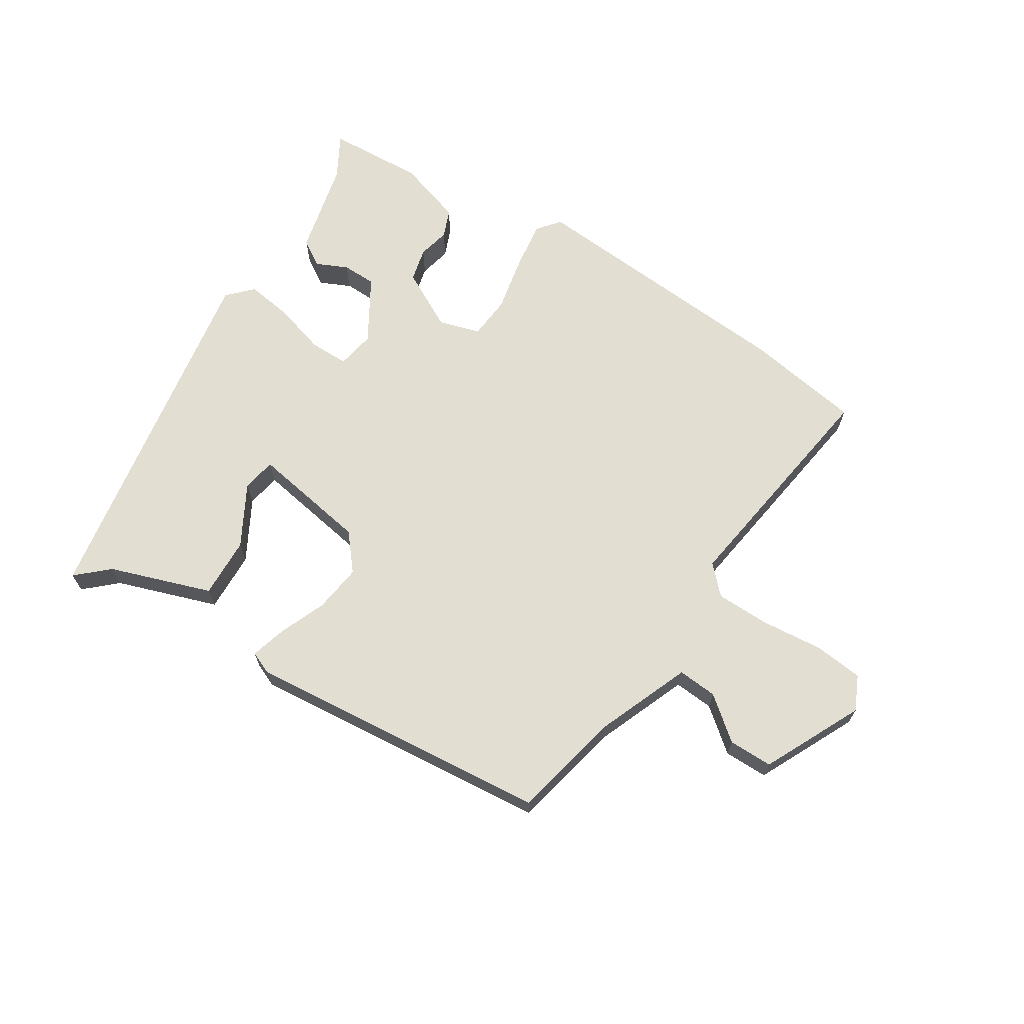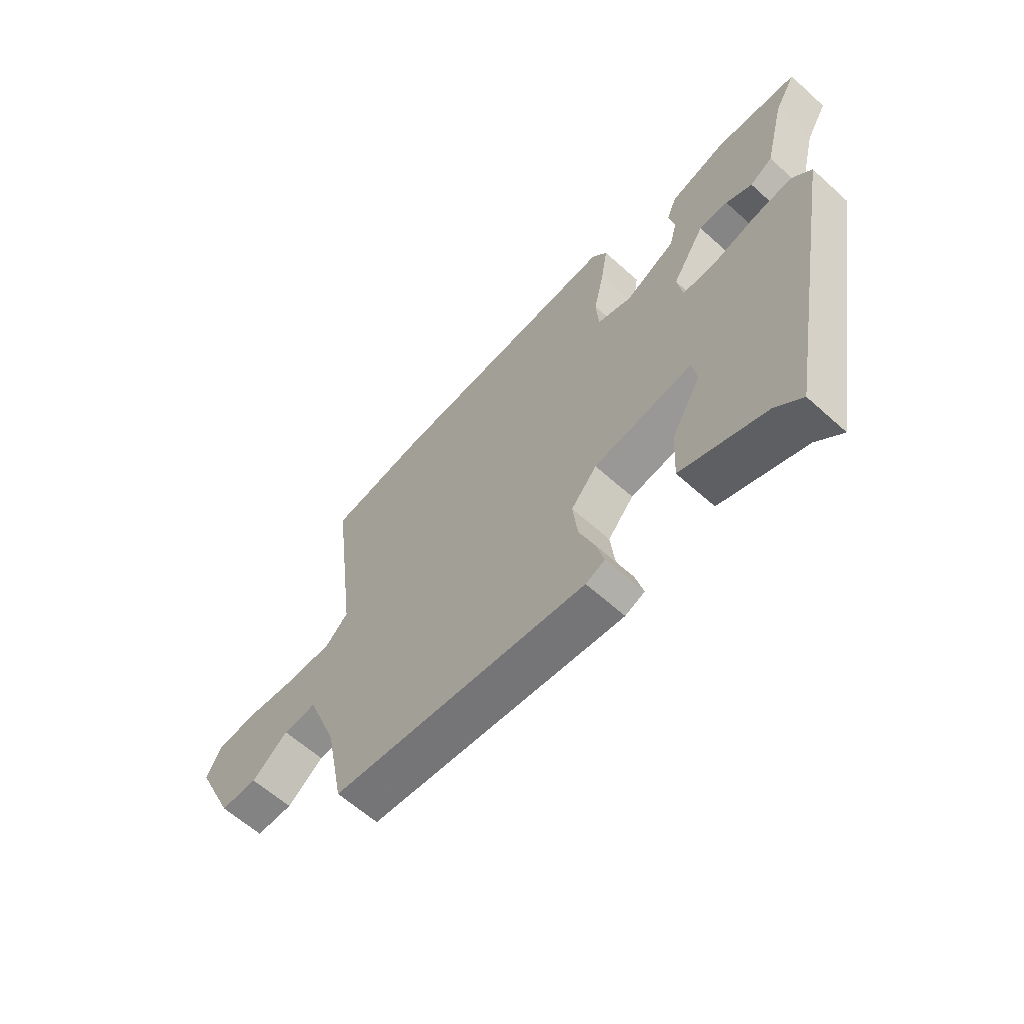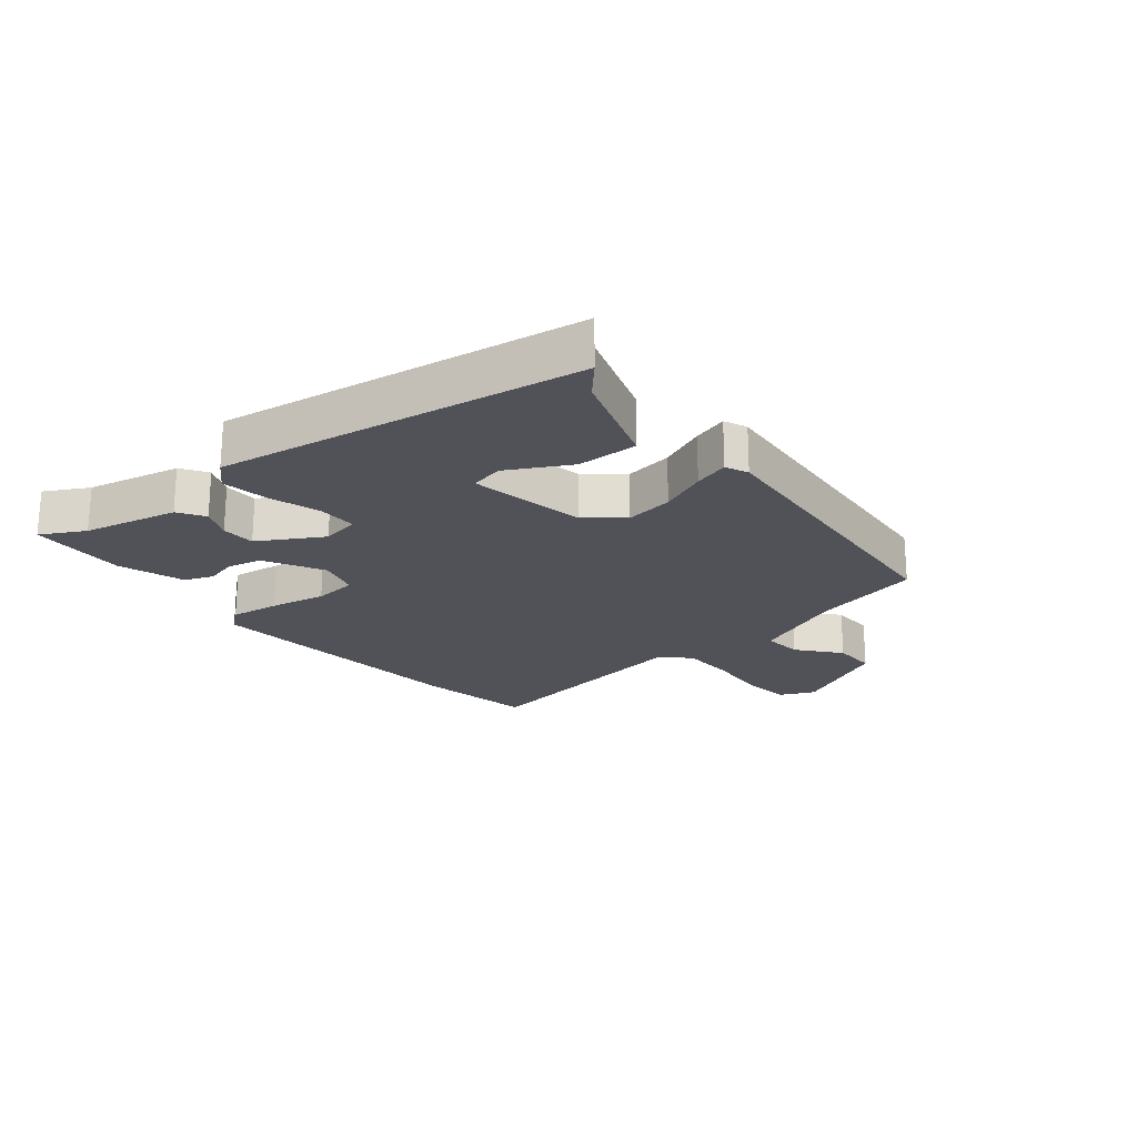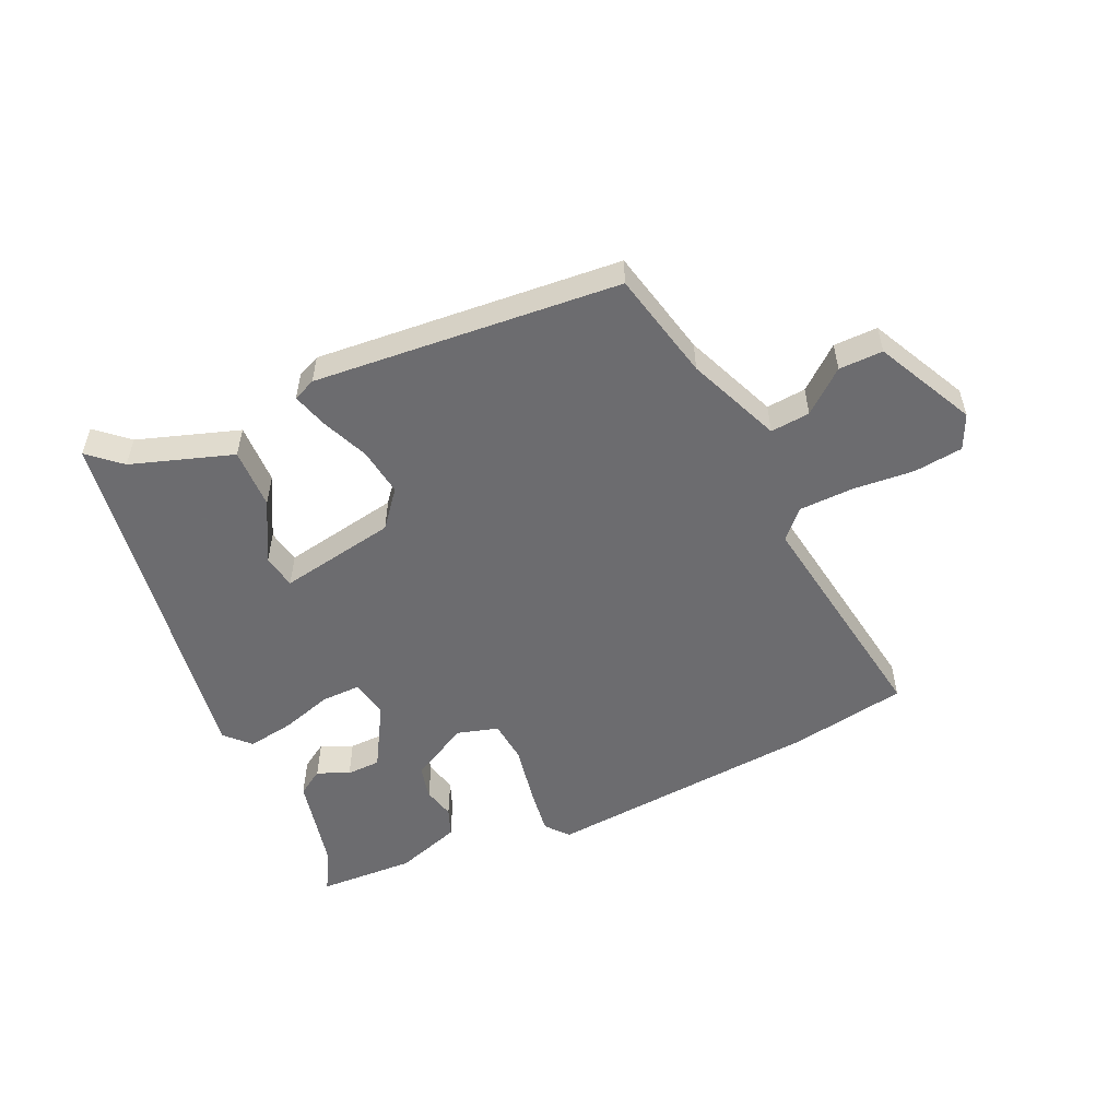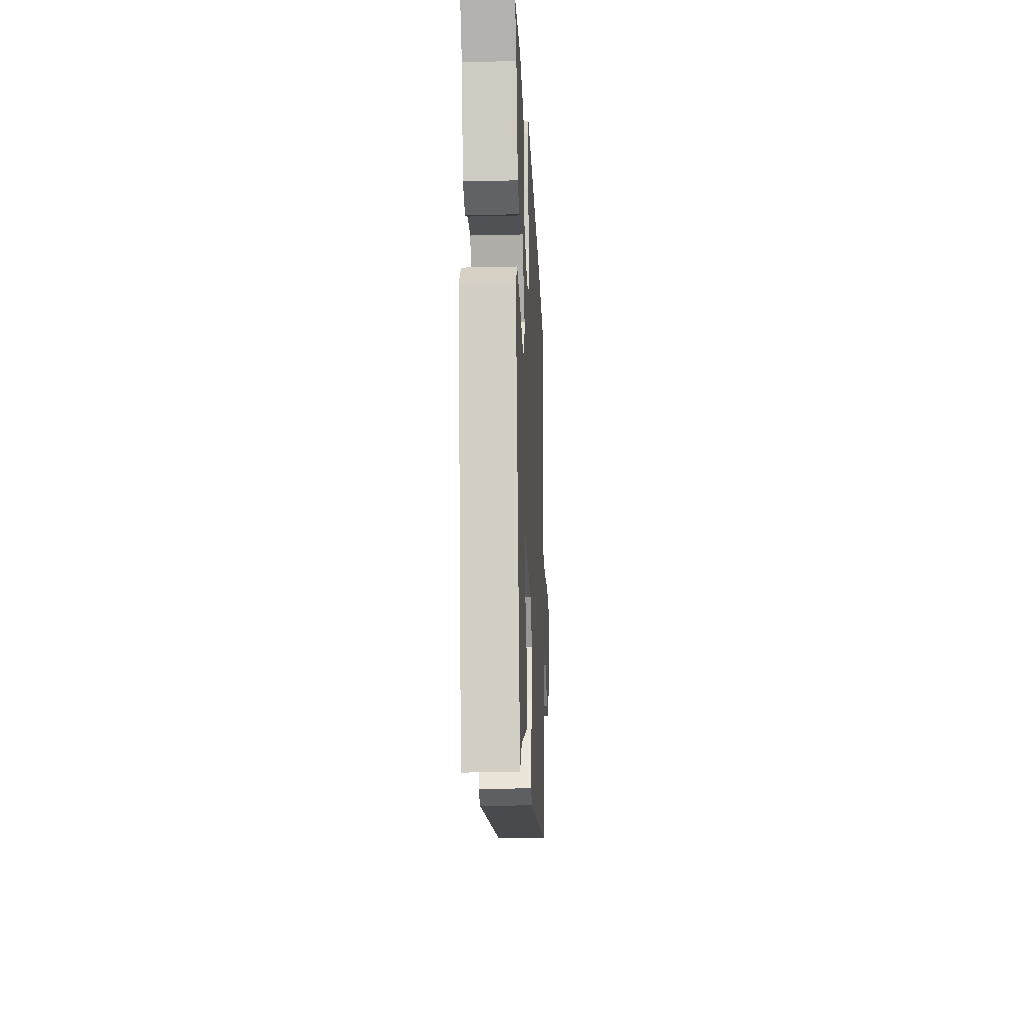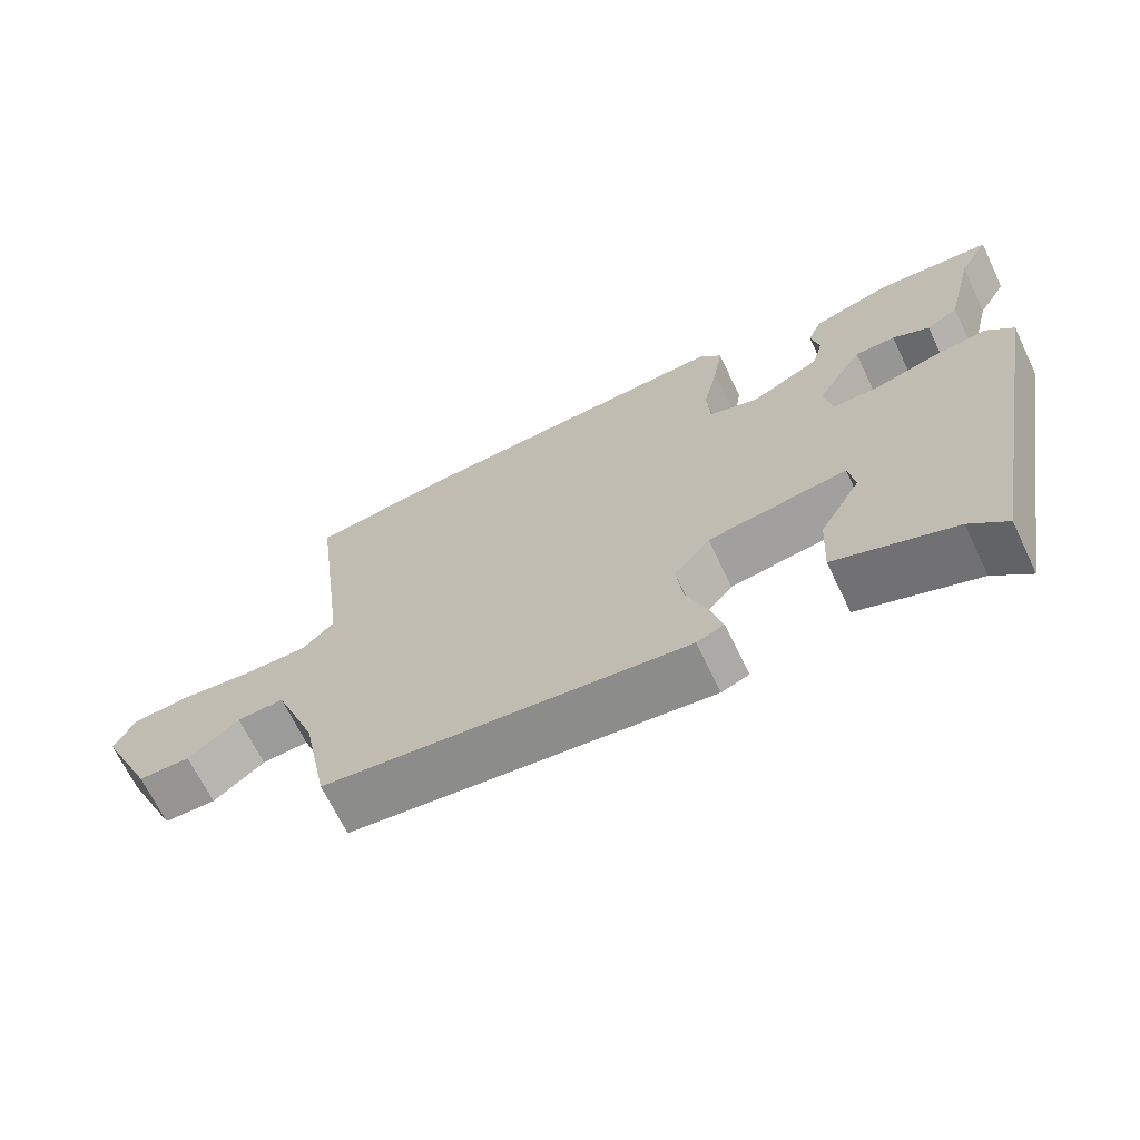
<metadata>
{"format":"obj","ext":"obj","renderer":"f3d","projection":"perspective","resolution":1024,"background":"white","views":[{"elev":67.6,"azim":-146.7,"up":"+Y"},{"elev":-61.9,"azim":47.6,"up":"+Z"},{"elev":-21.6,"azim":130.8,"up":"+Y"},{"elev":-53.8,"azim":-154.0,"up":"+Y"},{"elev":-19.7,"azim":92.6,"up":"+Z"},{"elev":-67.7,"azim":25.7,"up":"+Z"}]}
</metadata>
<code>
v 0.529 0.07 0.468
v 0.489 0.07 0.399
v 0.451 0.07 0.248
v 0.408 0.07 0.222
v 0.358 0.07 0.246
v 0.303 0.07 0.246
v 0.241 0.07 0.146
v 0.251 0.07 0.084
v 0.314 0.07 0.083
v 0.397 0.07 0.106
v 0.473 0.07 0.116
v 0.51 0.07 0.076
v 0.403 0.07 -0.509
v 0.353 0.07 -0.462
v 0.19 0.07 -0.403
v 0.195 0.07 -0.305
v 0.251 0.07 -0.208
v 0.242 0.07 -0.153
v 0.052 0.07 -0.182
v 0.003 0.07 -0.239
v 0.012 0.07 -0.317
v 0.042 0.07 -0.394
v 0.057 0.07 -0.451
v 0.02 0.07 -0.466
v -0.472 0.07 -0.411
v -0.507 0.07 -0.234
v -0.565 0.07 -0.082
v -0.629 0.07 -0.086
v -0.698 0.07 -0.14
v -0.769 0.07 -0.139
v -0.843 0.07 0.021
v -0.816 0.07 0.076
v -0.737 0.07 0.083
v -0.637 0.07 0.072
v -0.55 0.07 0.072
v -0.507 0.07 0.115
v -0.555 0.07 0.492
v -0.367 0.07 0.519
v 0.081 0.07 0.544
v 0.11 0.07 0.507
v 0.097 0.07 0.428
v 0.077 0.07 0.338
v 0.082 0.07 0.268
v 0.148 0.07 0.247
v 0.244 0.07 0.296
v 0.258 0.07 0.35
v 0.247 0.07 0.402
v 0.266 0.07 0.447
v 0.373 0.07 0.479
v 0.529 0 0.468
v 0.489 0 0.399
v 0.451 0 0.248
v 0.408 0 0.222
v 0.358 0 0.246
v 0.303 0 0.246
v 0.241 0 0.146
v 0.251 0 0.084
v 0.314 0 0.083
v 0.397 0 0.106
v 0.473 0 0.116
v 0.51 0 0.076
v 0.403 0 -0.509
v 0.353 0 -0.462
v 0.19 0 -0.403
v 0.195 0 -0.305
v 0.251 0 -0.208
v 0.242 0 -0.153
v 0.052 0 -0.182
v 0.003 0 -0.239
v 0.012 0 -0.317
v 0.042 0 -0.394
v 0.057 0 -0.451
v 0.02 0 -0.466
v -0.472 0 -0.411
v -0.507 0 -0.234
v -0.565 0 -0.082
v -0.629 0 -0.086
v -0.698 0 -0.14
v -0.769 0 -0.139
v -0.843 0 0.021
v -0.816 0 0.076
v -0.737 0 0.083
v -0.637 0 0.072
v -0.55 0 0.072
v -0.507 0 0.115
v -0.555 0 0.492
v -0.367 0 0.519
v 0.081 0 0.544
v 0.11 0 0.507
v 0.097 0 0.428
v 0.077 0 0.338
v 0.082 0 0.268
v 0.148 0 0.247
v 0.244 0 0.296
v 0.258 0 0.35
v 0.247 0 0.402
v 0.266 0 0.447
v 0.373 0 0.479
f 46 47 48 49
f 45 46 49 1
f 39 40 41 42
f 37 38 39 42
f 36 37 42 43
f 35 36 43 44
f 31 32 33 34
f 31 34 35
f 28 29 30 31
f 27 28 31 35
f 26 27 35 44
f 21 22 23 24
f 20 21 24 25
f 19 20 25 26
f 14 15 16 17
f 14 17 18
f 13 14 18
f 12 13 18
f 9 10 11 12
f 8 9 12 18
f 7 8 18 19
f 2 3 4 5
f 45 1 2 5
f 45 5 6
f 44 45 6 7
f 7 19 26 44
f 98 97 96 95
f 50 98 95 94
f 91 90 89 88
f 91 88 87 86
f 92 91 86 85
f 93 92 85 84
f 83 82 81 80
f 84 83 80
f 80 79 78 77
f 84 80 77 76
f 93 84 76 75
f 73 72 71 70
f 74 73 70 69
f 75 74 69 68
f 66 65 64 63
f 67 66 63
f 67 63 62
f 67 62 61
f 61 60 59 58
f 67 61 58 57
f 68 67 57 56
f 54 53 52 51
f 54 51 50 94
f 55 54 94
f 56 55 94 93
f 93 75 68 56
f 1 50 51 2
f 2 51 52 3
f 3 52 53 4
f 4 53 54 5
f 5 54 55 6
f 6 55 56 7
f 7 56 57 8
f 8 57 58 9
f 9 58 59 10
f 10 59 60 11
f 11 60 61 12
f 12 61 62 13
f 13 62 63 14
f 14 63 64 15
f 15 64 65 16
f 16 65 66 17
f 17 66 67 18
f 18 67 68 19
f 19 68 69 20
f 20 69 70 21
f 21 70 71 22
f 22 71 72 23
f 23 72 73 24
f 24 73 74 25
f 25 74 75 26
f 26 75 76 27
f 27 76 77 28
f 28 77 78 29
f 29 78 79 30
f 30 79 80 31
f 31 80 81 32
f 32 81 82 33
f 33 82 83 34
f 34 83 84 35
f 35 84 85 36
f 36 85 86 37
f 37 86 87 38
f 38 87 88 39
f 39 88 89 40
f 40 89 90 41
f 41 90 91 42
f 42 91 92 43
f 43 92 93 44
f 44 93 94 45
f 45 94 95 46
f 46 95 96 47
f 47 96 97 48
f 48 97 98 49
f 49 98 50 1

</code>
